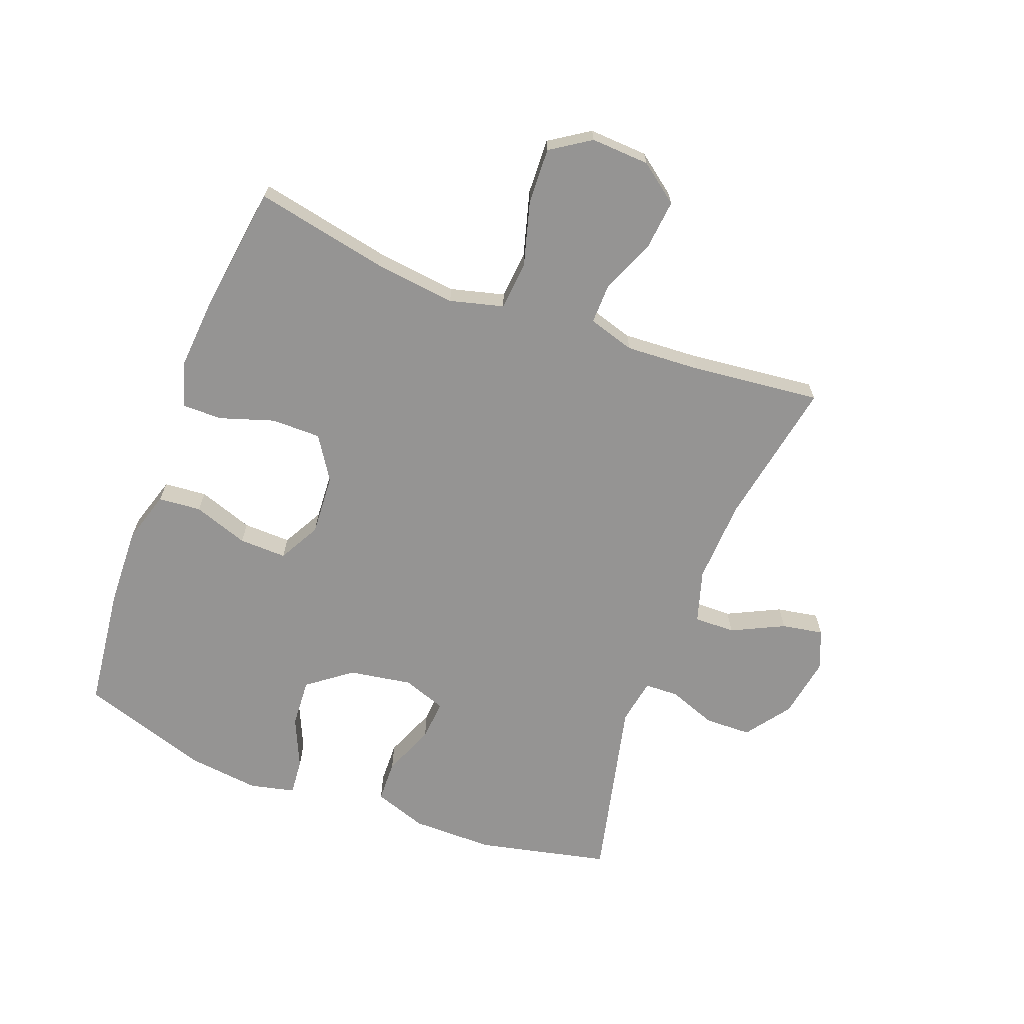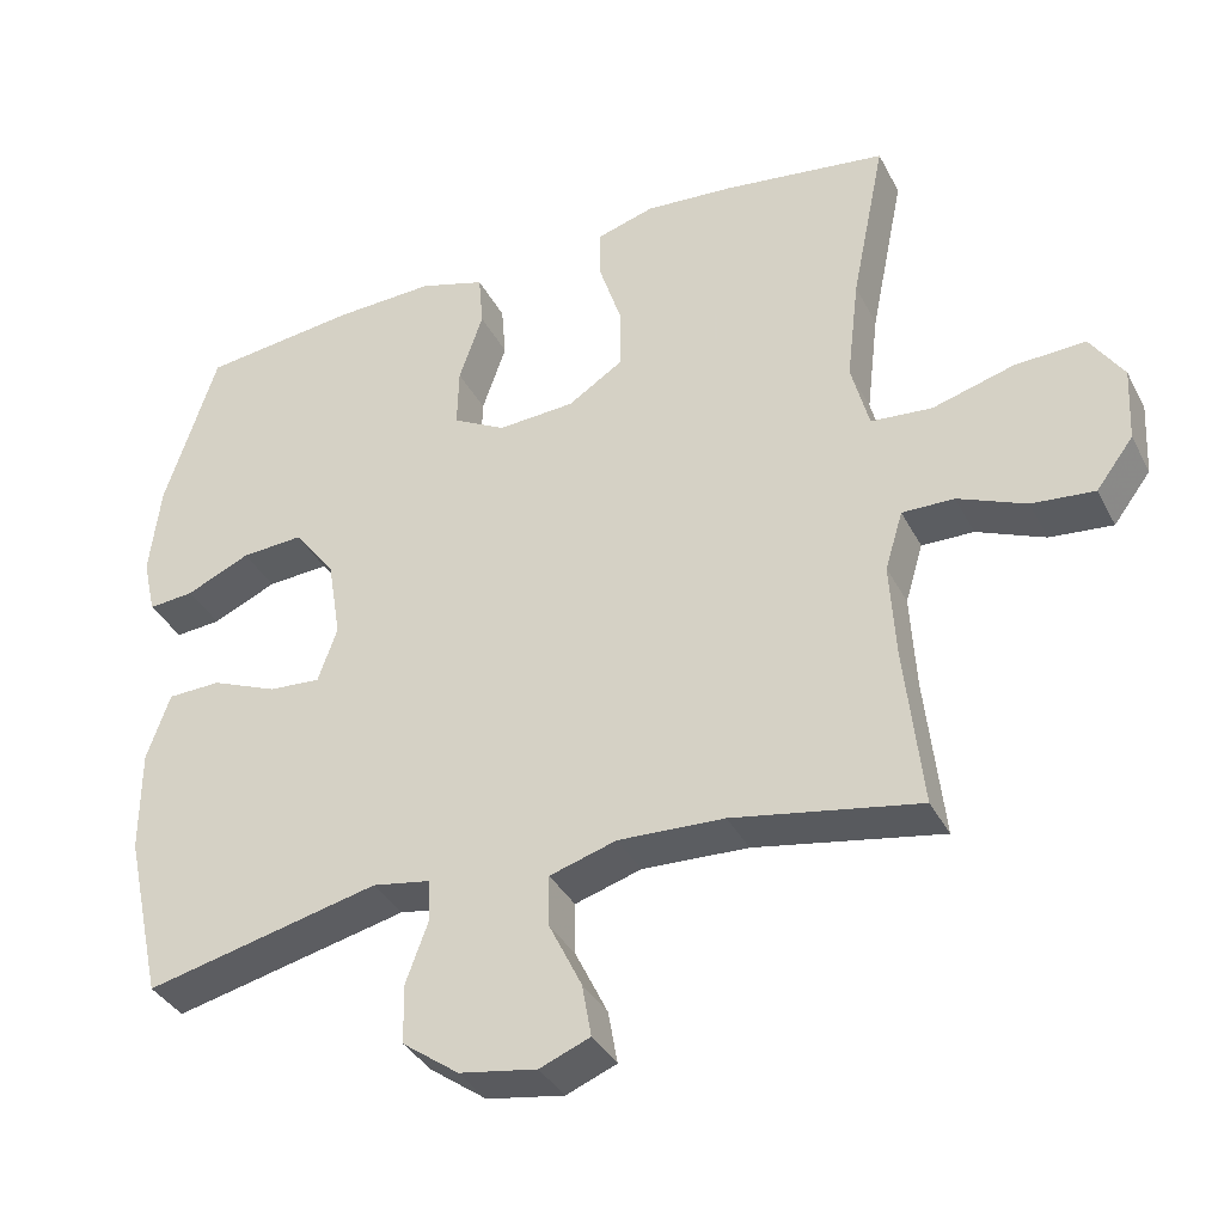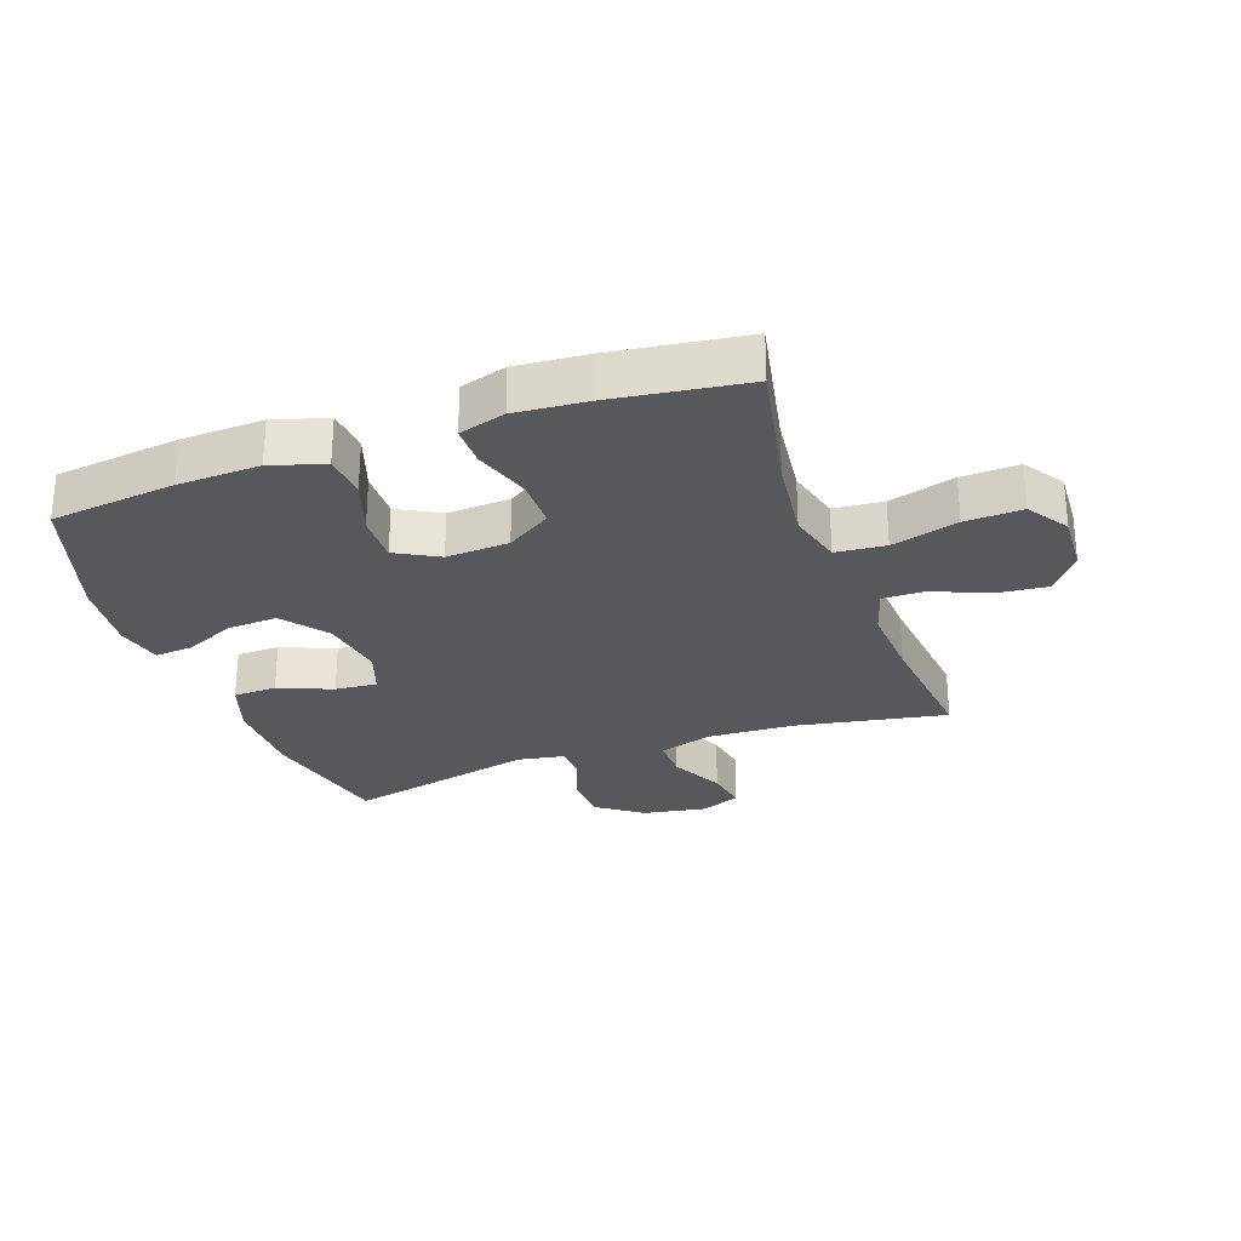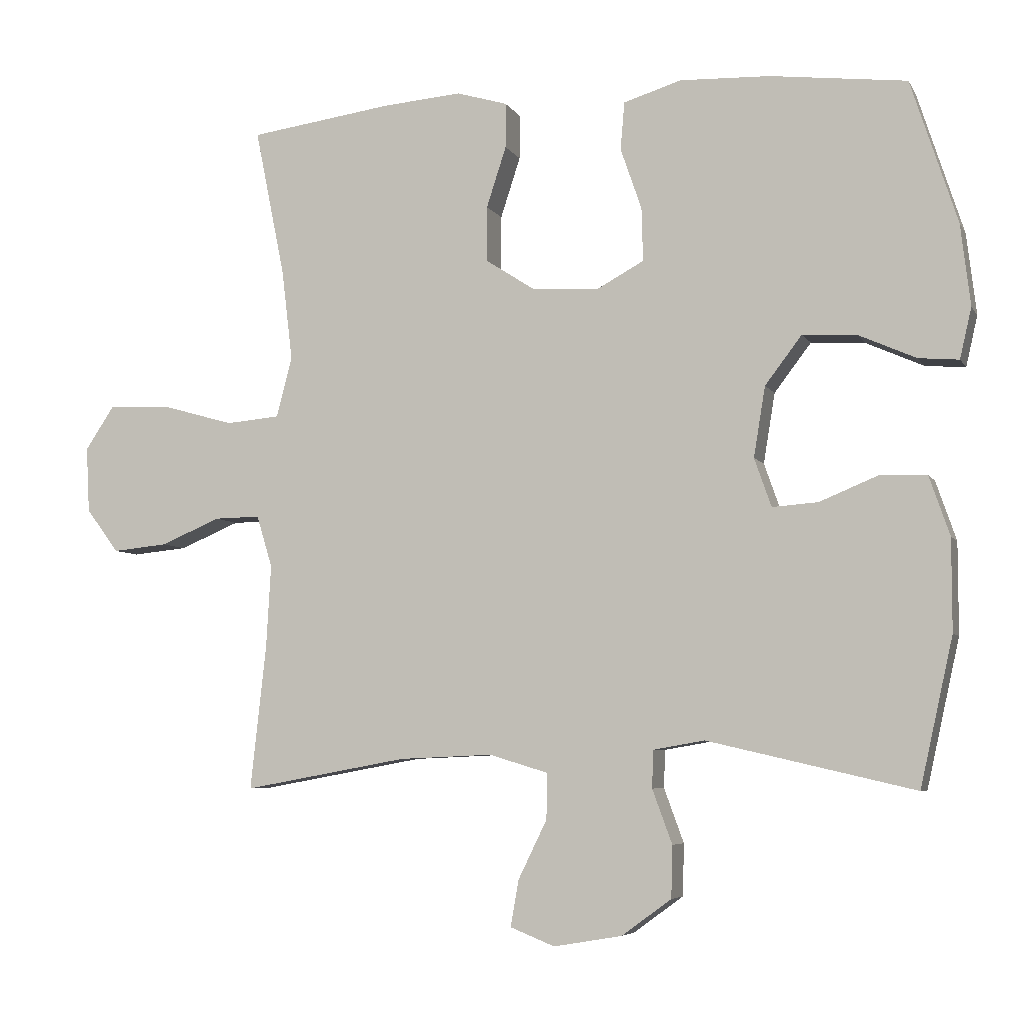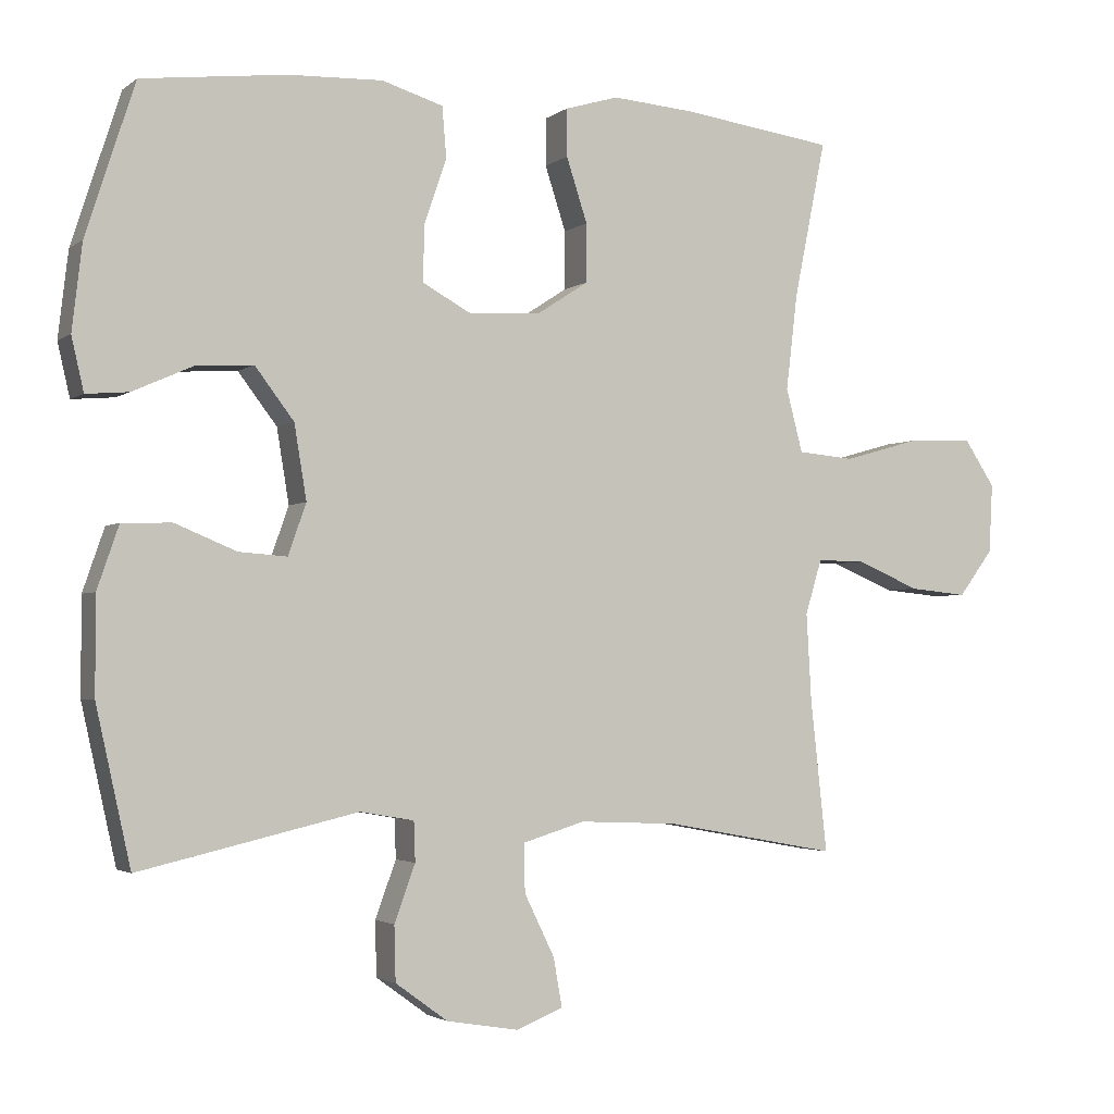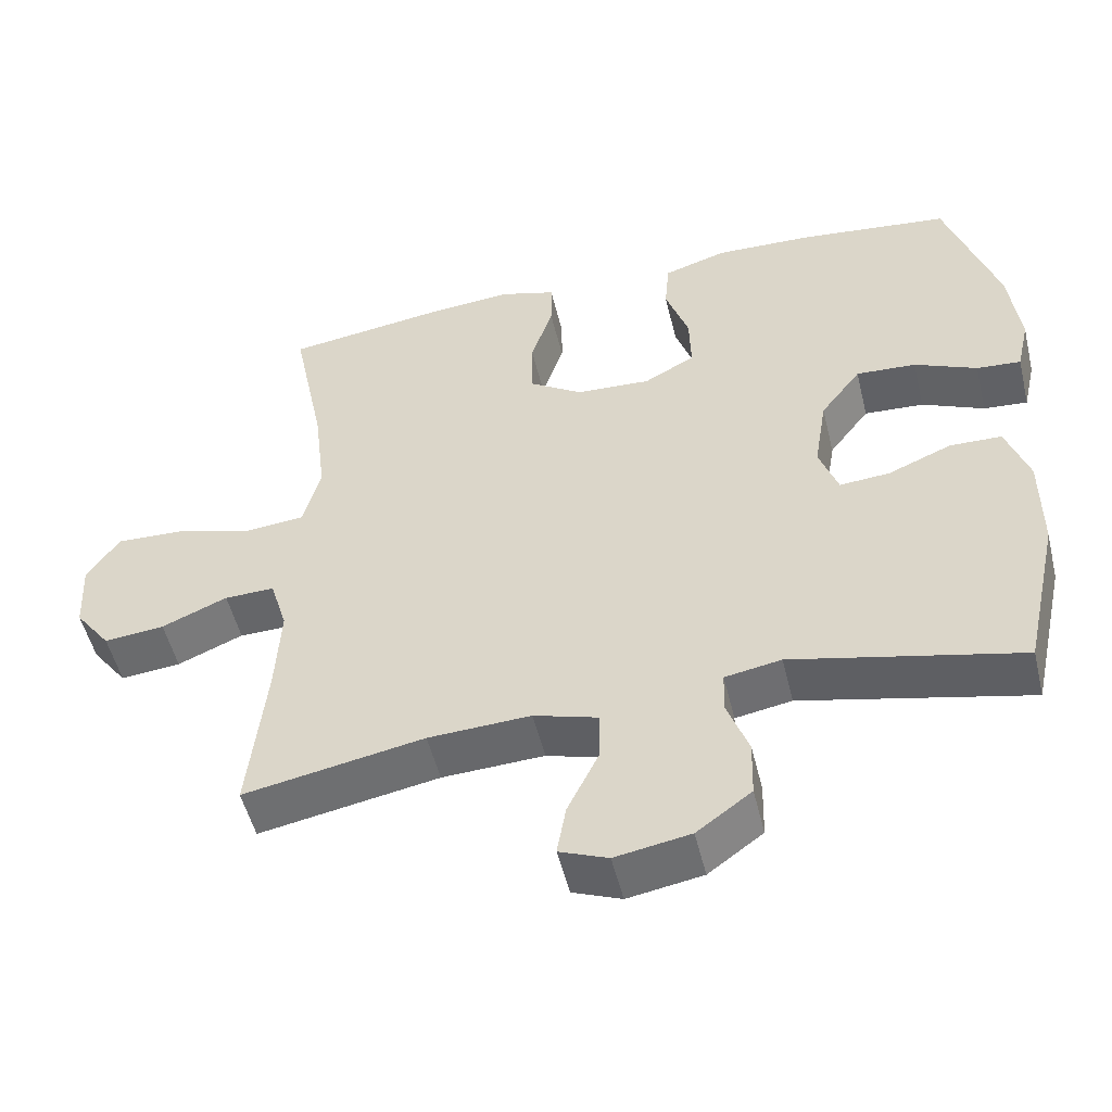
<metadata>
{"format":"obj","ext":"obj","renderer":"f3d","projection":"perspective","resolution":1024,"background":"white","views":[{"elev":-67.1,"azim":69.2,"up":"+Y"},{"elev":-36.4,"azim":24.7,"up":"+Z"},{"elev":-27.8,"azim":19.6,"up":"+Y"},{"elev":-5.8,"azim":-162.5,"up":"+Z"},{"elev":-2.6,"azim":-24.7,"up":"+Z"},{"elev":-51.6,"azim":-166.4,"up":"+Z"}]}
</metadata>
<code>
v 0.5 0.07 -0.5
v 0.259 0.07 -0.456
v 0.122 0.07 -0.45
v 0.036 0.07 -0.476
v 0.037 0.07 -0.543
v 0.079 0.07 -0.629
v 0.091 0.07 -0.697
v 0.026 0.07 -0.723
v -0.074 0.07 -0.706
v -0.147 0.07 -0.653
v -0.149 0.07 -0.577
v -0.12 0.07 -0.498
v -0.122 0.07 -0.443
v -0.197 0.07 -0.43
v -0.5 0.07 -0.5
v -0.548 0.07 -0.284
v -0.548 0.07 -0.15
v -0.518 0.07 -0.063
v -0.449 0.07 -0.061
v -0.364 0.07 -0.096
v -0.297 0.07 -0.101
v -0.272 0.07 -0.03
v -0.289 0.07 0.073
v -0.343 0.07 0.144
v -0.423 0.07 0.139
v -0.506 0.07 0.102
v -0.565 0.07 0.097
v -0.582 0.07 0.171
v -0.568 0.07 0.29
v -0.5 0.07 0.5
v -0.3 0.07 0.524
v -0.169 0.07 0.529
v -0.084 0.07 0.503
v -0.078 0.07 0.433
v -0.109 0.07 0.343
v -0.111 0.07 0.265
v -0.043 0.07 0.228
v 0.057 0.07 0.234
v 0.128 0.07 0.28
v 0.128 0.07 0.361
v 0.099 0.07 0.45
v 0.099 0.07 0.516
v 0.173 0.07 0.538
v 0.288 0.07 0.529
v 0.5 0.07 0.5
v 0.456 0.07 0.283
v 0.44 0.07 0.149
v 0.463 0.07 0.061
v 0.542 0.07 0.054
v 0.648 0.07 0.084
v 0.739 0.07 0.088
v 0.782 0.07 0.023
v 0.777 0.07 -0.073
v 0.729 0.07 -0.137
v 0.648 0.07 -0.129
v 0.56 0.07 -0.092
v 0.493 0.07 -0.091
v 0.47 0.07 -0.167
v 0.477 0.07 -0.289
v 0.5 0 -0.5
v 0.259 0 -0.456
v 0.122 0 -0.45
v 0.036 0 -0.476
v 0.037 0 -0.543
v 0.079 0 -0.629
v 0.091 0 -0.697
v 0.026 0 -0.723
v -0.074 0 -0.706
v -0.147 0 -0.653
v -0.149 0 -0.577
v -0.12 0 -0.498
v -0.122 0 -0.443
v -0.197 0 -0.43
v -0.5 0 -0.5
v -0.548 0 -0.284
v -0.548 0 -0.15
v -0.518 0 -0.063
v -0.449 0 -0.061
v -0.364 0 -0.096
v -0.297 0 -0.101
v -0.272 0 -0.03
v -0.289 0 0.073
v -0.343 0 0.144
v -0.423 0 0.139
v -0.506 0 0.102
v -0.565 0 0.097
v -0.582 0 0.171
v -0.568 0 0.29
v -0.5 0 0.5
v -0.3 0 0.524
v -0.169 0 0.529
v -0.084 0 0.503
v -0.078 0 0.433
v -0.109 0 0.343
v -0.111 0 0.265
v -0.043 0 0.228
v 0.057 0 0.234
v 0.128 0 0.28
v 0.128 0 0.361
v 0.099 0 0.45
v 0.099 0 0.516
v 0.173 0 0.538
v 0.288 0 0.529
v 0.5 0 0.5
v 0.456 0 0.283
v 0.44 0 0.149
v 0.463 0 0.061
v 0.542 0 0.054
v 0.648 0 0.084
v 0.739 0 0.088
v 0.782 0 0.023
v 0.777 0 -0.073
v 0.729 0 -0.137
v 0.648 0 -0.129
v 0.56 0 -0.092
v 0.493 0 -0.091
v 0.47 0 -0.167
v 0.477 0 -0.289
f 54 55 56
f 53 54 56
f 52 53 56
f 51 52 56
f 50 51 56
f 49 50 56
f 48 49 56 57
f 47 48 57 58
f 44 45 46
f 43 44 46
f 42 43 46
f 41 42 46
f 40 41 46
f 39 40 46 47
f 47 58 59
f 39 47 59
f 38 39 59
f 33 34 35
f 32 33 35
f 31 32 35
f 30 31 35
f 29 30 35
f 28 29 35
f 27 28 35
f 26 27 35
f 25 26 35
f 24 25 35 36
f 23 24 36 37
f 18 19 20
f 17 18 20
f 16 17 20
f 15 16 20
f 14 15 20
f 13 14 20 21
f 10 11 12
f 9 10 12
f 8 9 12
f 7 8 12
f 6 7 12
f 5 6 12
f 4 5 12 13
f 13 21 22
f 4 13 22
f 3 4 22
f 59 1 2
f 37 38 59
f 23 37 59
f 22 23 59
f 3 22 59
f 2 3 59
f 115 114 113
f 115 113 112
f 115 112 111
f 115 111 110
f 115 110 109
f 115 109 108
f 116 115 108 107
f 117 116 107 106
f 105 104 103
f 105 103 102
f 105 102 101
f 105 101 100
f 105 100 99
f 106 105 99 98
f 118 117 106
f 118 106 98
f 118 98 97
f 94 93 92
f 94 92 91
f 94 91 90
f 94 90 89
f 94 89 88
f 94 88 87
f 94 87 86
f 94 86 85
f 94 85 84
f 95 94 84 83
f 96 95 83 82
f 79 78 77
f 79 77 76
f 79 76 75
f 79 75 74
f 79 74 73
f 80 79 73 72
f 71 70 69
f 71 69 68
f 71 68 67
f 71 67 66
f 71 66 65
f 71 65 64
f 72 71 64 63
f 81 80 72
f 81 72 63
f 81 63 62
f 61 60 118
f 118 97 96
f 118 96 82
f 118 82 81
f 118 81 62
f 118 62 61
f 1 60 61 2
f 2 61 62 3
f 3 62 63 4
f 4 63 64 5
f 5 64 65 6
f 6 65 66 7
f 7 66 67 8
f 8 67 68 9
f 9 68 69 10
f 10 69 70 11
f 11 70 71 12
f 12 71 72 13
f 13 72 73 14
f 14 73 74 15
f 15 74 75 16
f 16 75 76 17
f 17 76 77 18
f 18 77 78 19
f 19 78 79 20
f 20 79 80 21
f 21 80 81 22
f 22 81 82 23
f 23 82 83 24
f 24 83 84 25
f 25 84 85 26
f 26 85 86 27
f 27 86 87 28
f 28 87 88 29
f 29 88 89 30
f 30 89 90 31
f 31 90 91 32
f 32 91 92 33
f 33 92 93 34
f 34 93 94 35
f 35 94 95 36
f 36 95 96 37
f 37 96 97 38
f 38 97 98 39
f 39 98 99 40
f 40 99 100 41
f 41 100 101 42
f 42 101 102 43
f 43 102 103 44
f 44 103 104 45
f 45 104 105 46
f 46 105 106 47
f 47 106 107 48
f 48 107 108 49
f 49 108 109 50
f 50 109 110 51
f 51 110 111 52
f 52 111 112 53
f 53 112 113 54
f 54 113 114 55
f 55 114 115 56
f 56 115 116 57
f 57 116 117 58
f 58 117 118 59
f 59 118 60 1

</code>
